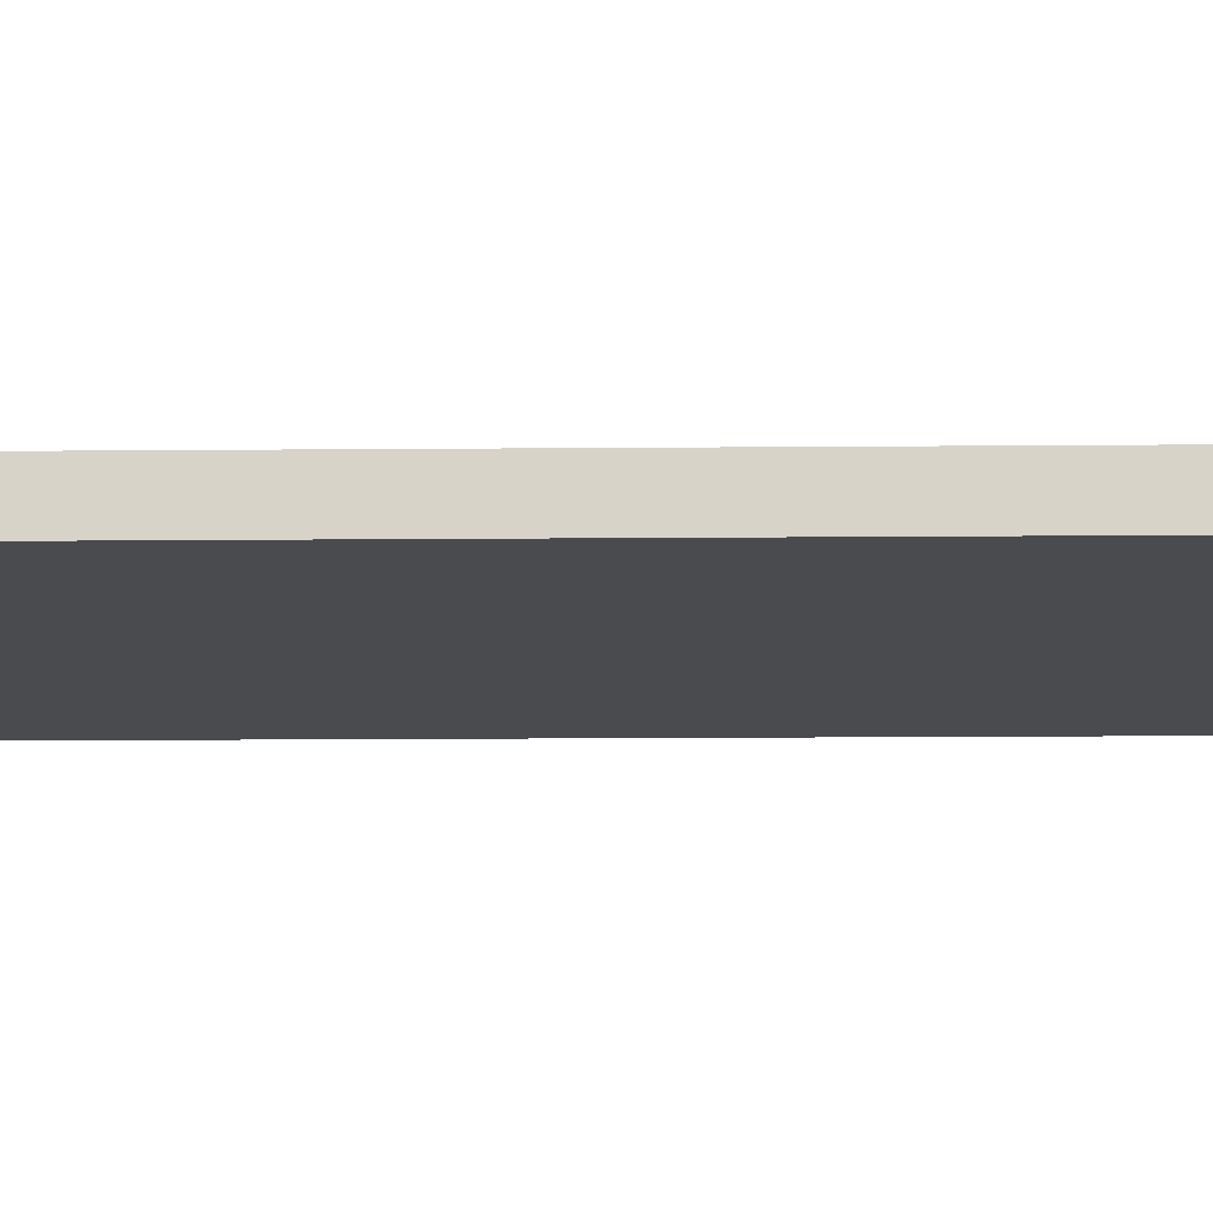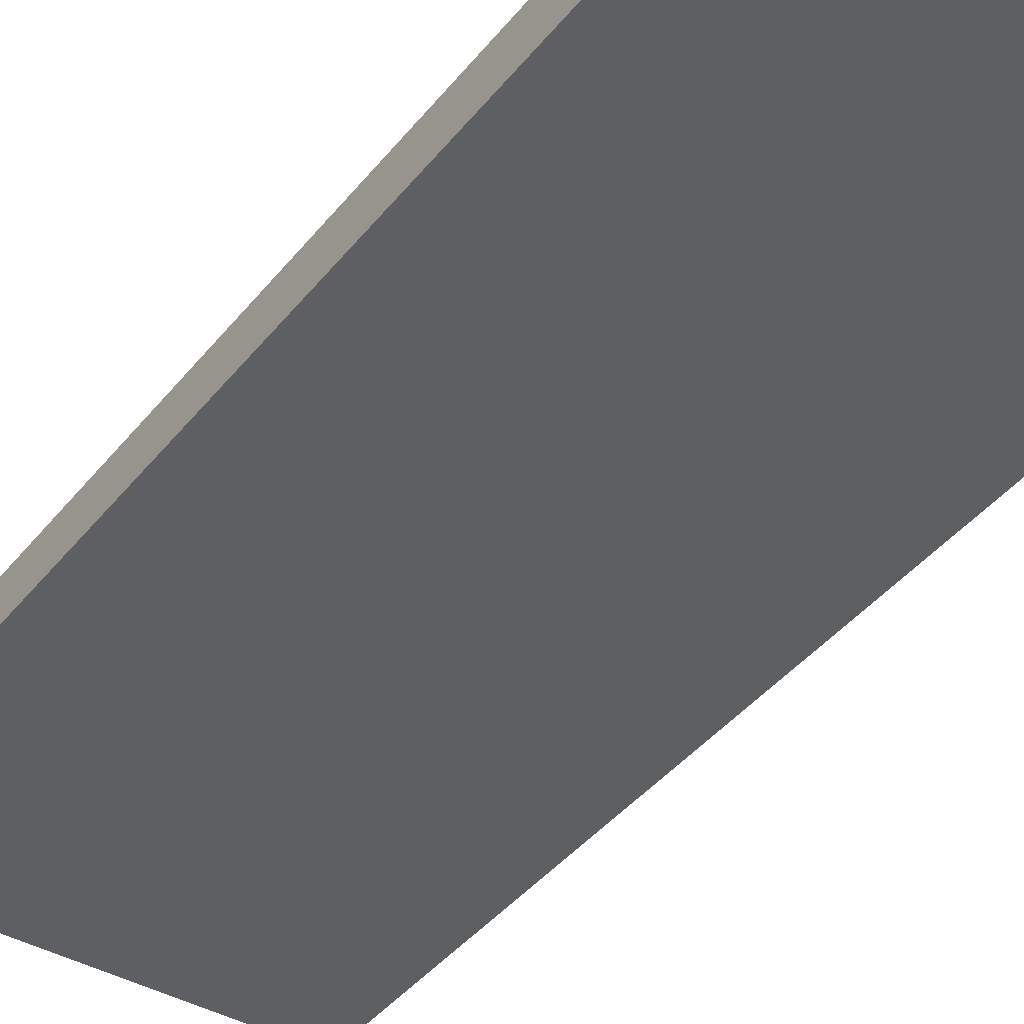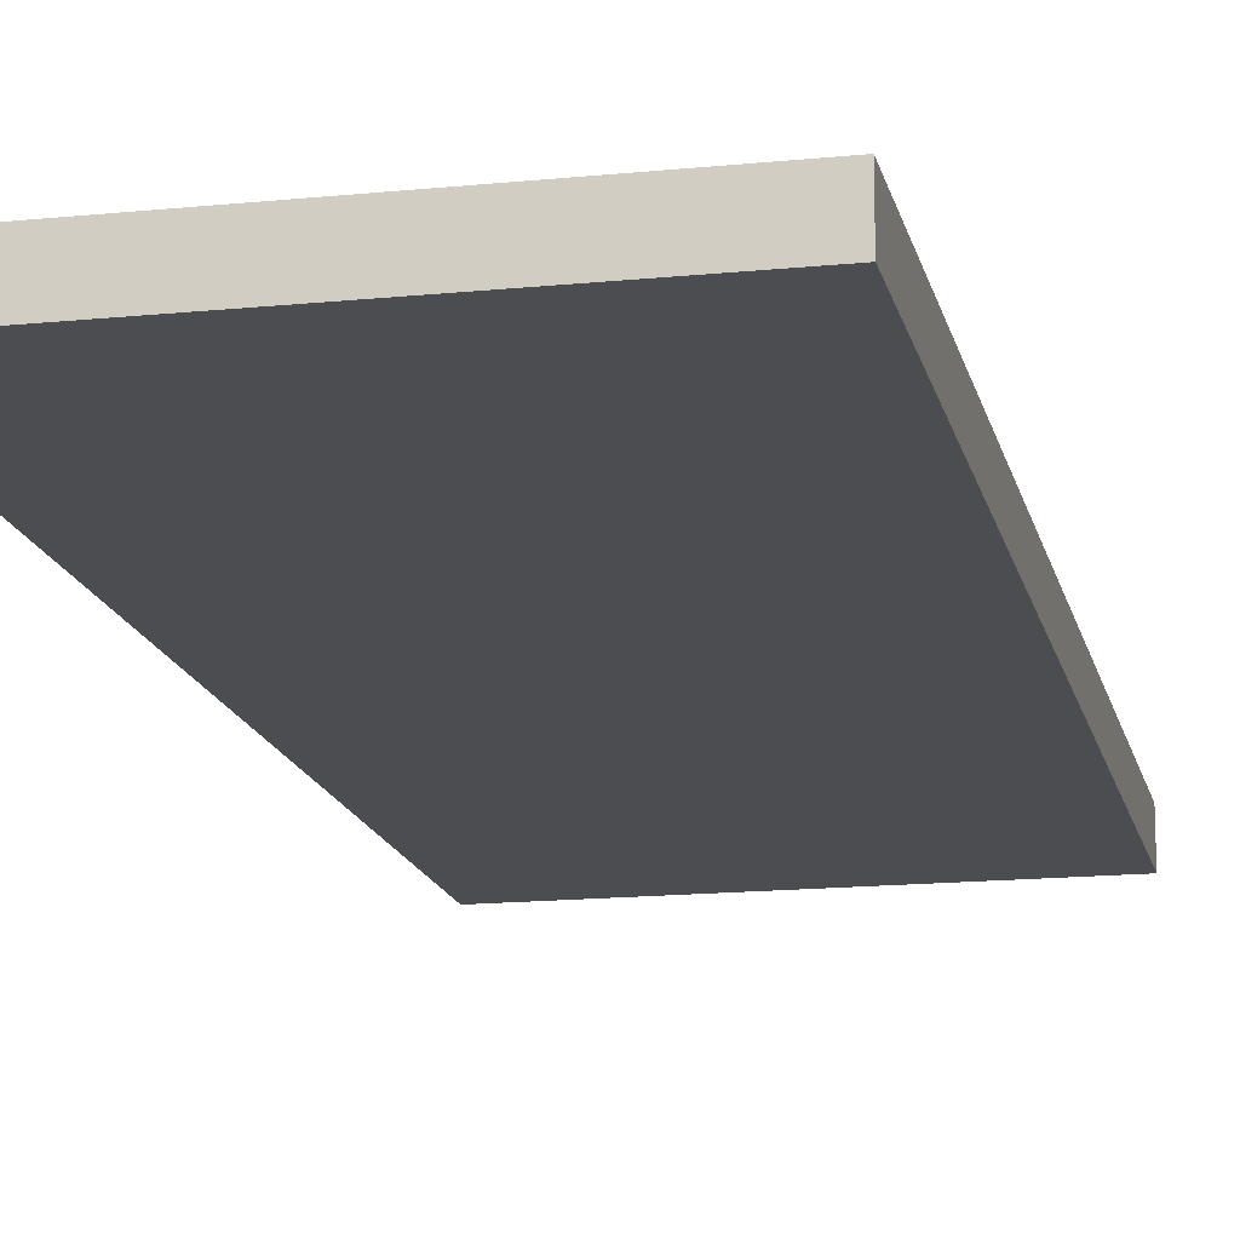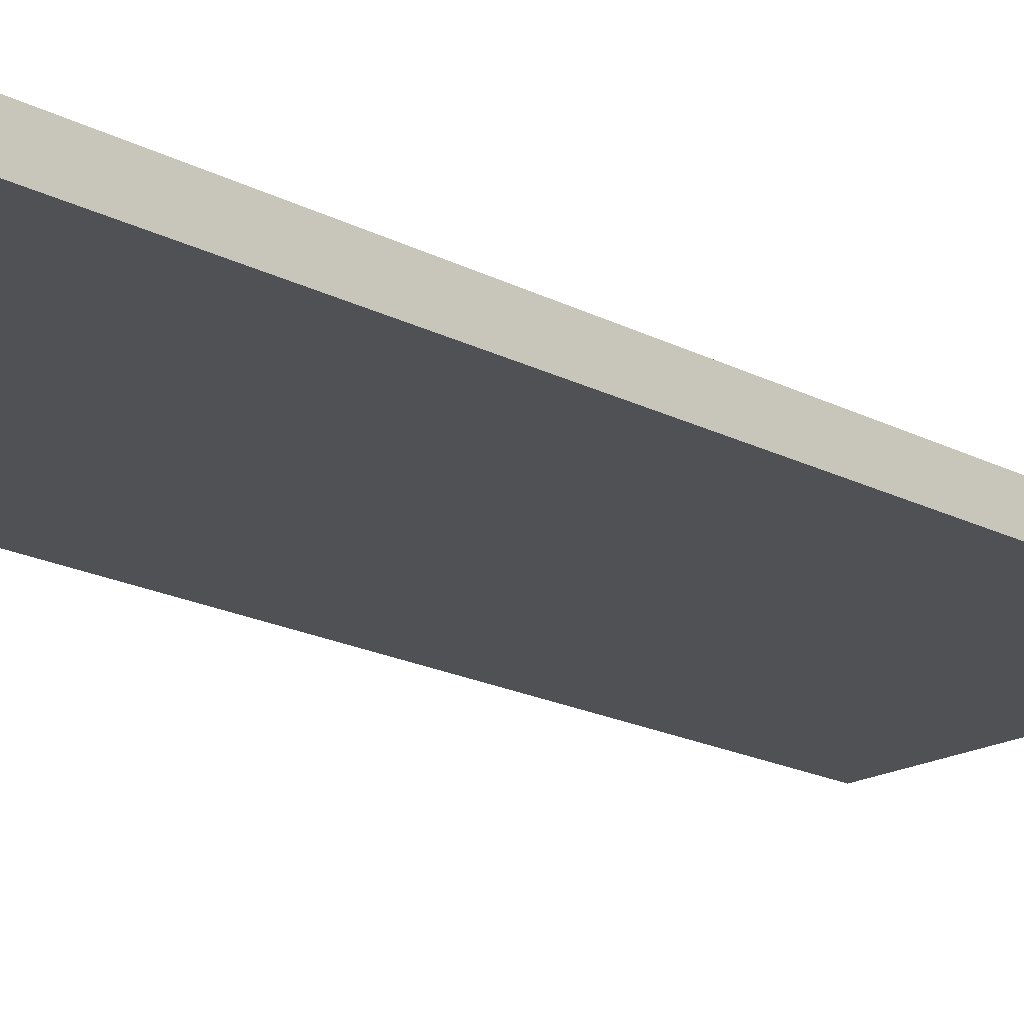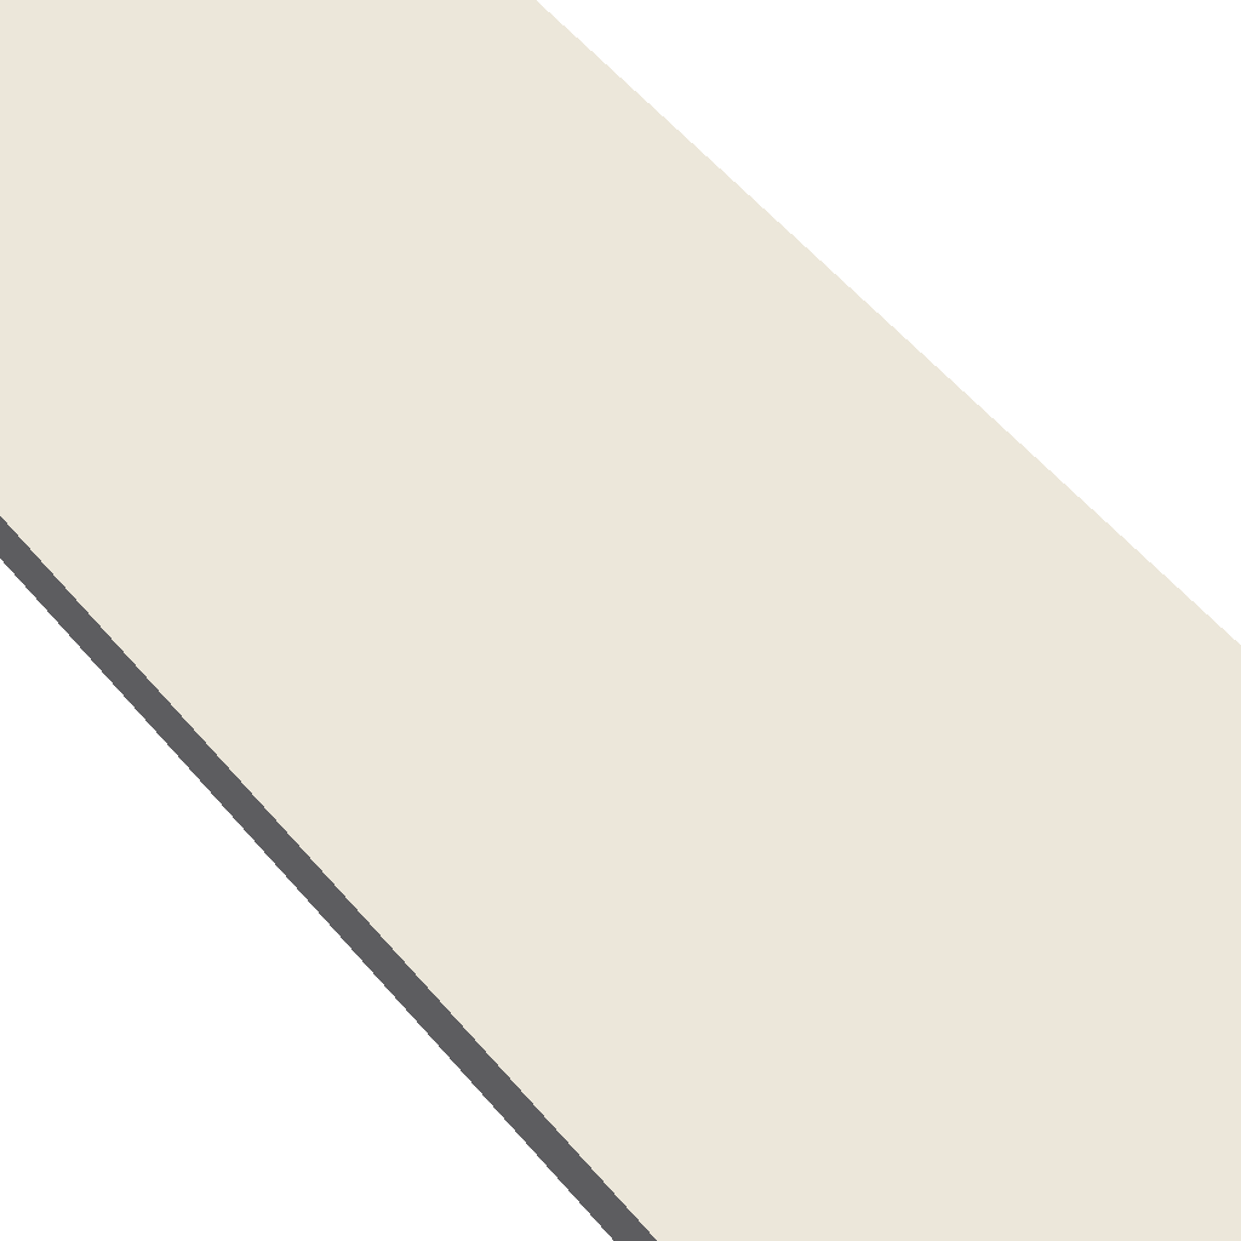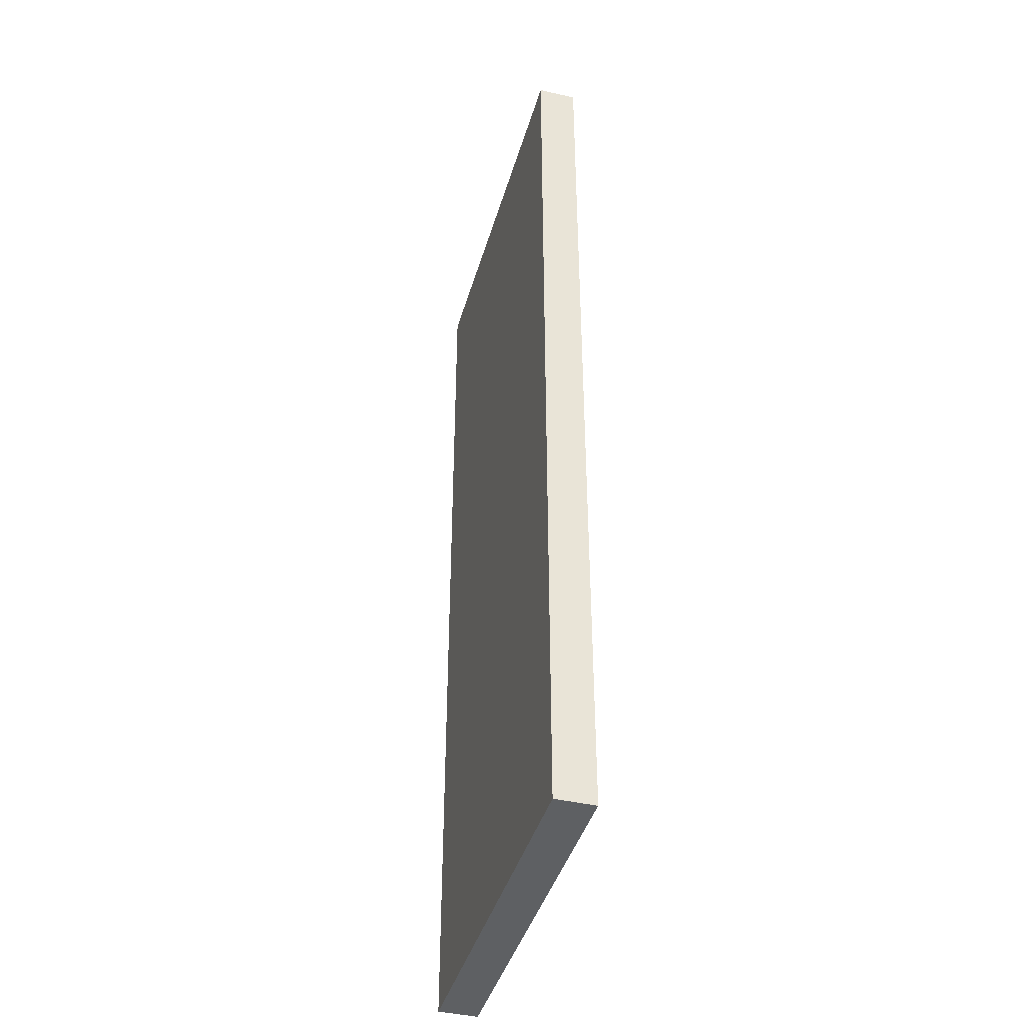
<metadata>
{"format":"obj","ext":"obj","renderer":"f3d","projection":"perspective","resolution":1024,"background":"white","views":[{"elev":-14.1,"azim":91.1,"up":"+Z"},{"elev":-40.9,"azim":-34.7,"up":"+Z"},{"elev":-15.7,"azim":12.1,"up":"+Z"},{"elev":-19.9,"azim":46.8,"up":"+Z"},{"elev":53.1,"azim":141.5,"up":"+Z"},{"elev":-41.7,"azim":-105.7,"up":"+Y"}]}
</metadata>
<code>
o 261
v 2220 1858 13.22
v 2220 1858 13.22
v 2220 1858 13.22
v 2220 1858 13.22
v 2220 1858 13.22
v 2220 1858 13.22
v 2220 1858 13.22
v 2220 1858 13.22
v 2220 1858 13.22
v 2220 1858 13.22
v 2220 1858 13.22
v 2220 1858 13.22
v 2220 1858 13.22
v 2220 1858 13.22
v 2220 1858 13.22
v 2220 1858 13.22
v 2220 1858 13.22
v 2220 1858 13.22
v 2220 1858 13.22
v 2220 1858 13.22
v 2220 1858 13.22
v 2220 1858 13.22
v 2220 1858 13.22
v 2220 1858 13.22
v 2220 1858 13.22
v 2220 1858 13.22
v 2220 1858 13.22
v 2220 1858 13.22
v 2220 1858 13.22
f 1 2 3
f 1 4 5
f 6 2 7
f 8 9 7
f 10 7 11
f 12 13 14
f 14 15 16
f 17 15 18
f 19 20 21
f 22 23 20
f 24 25 26
f 27 28 29

</code>
